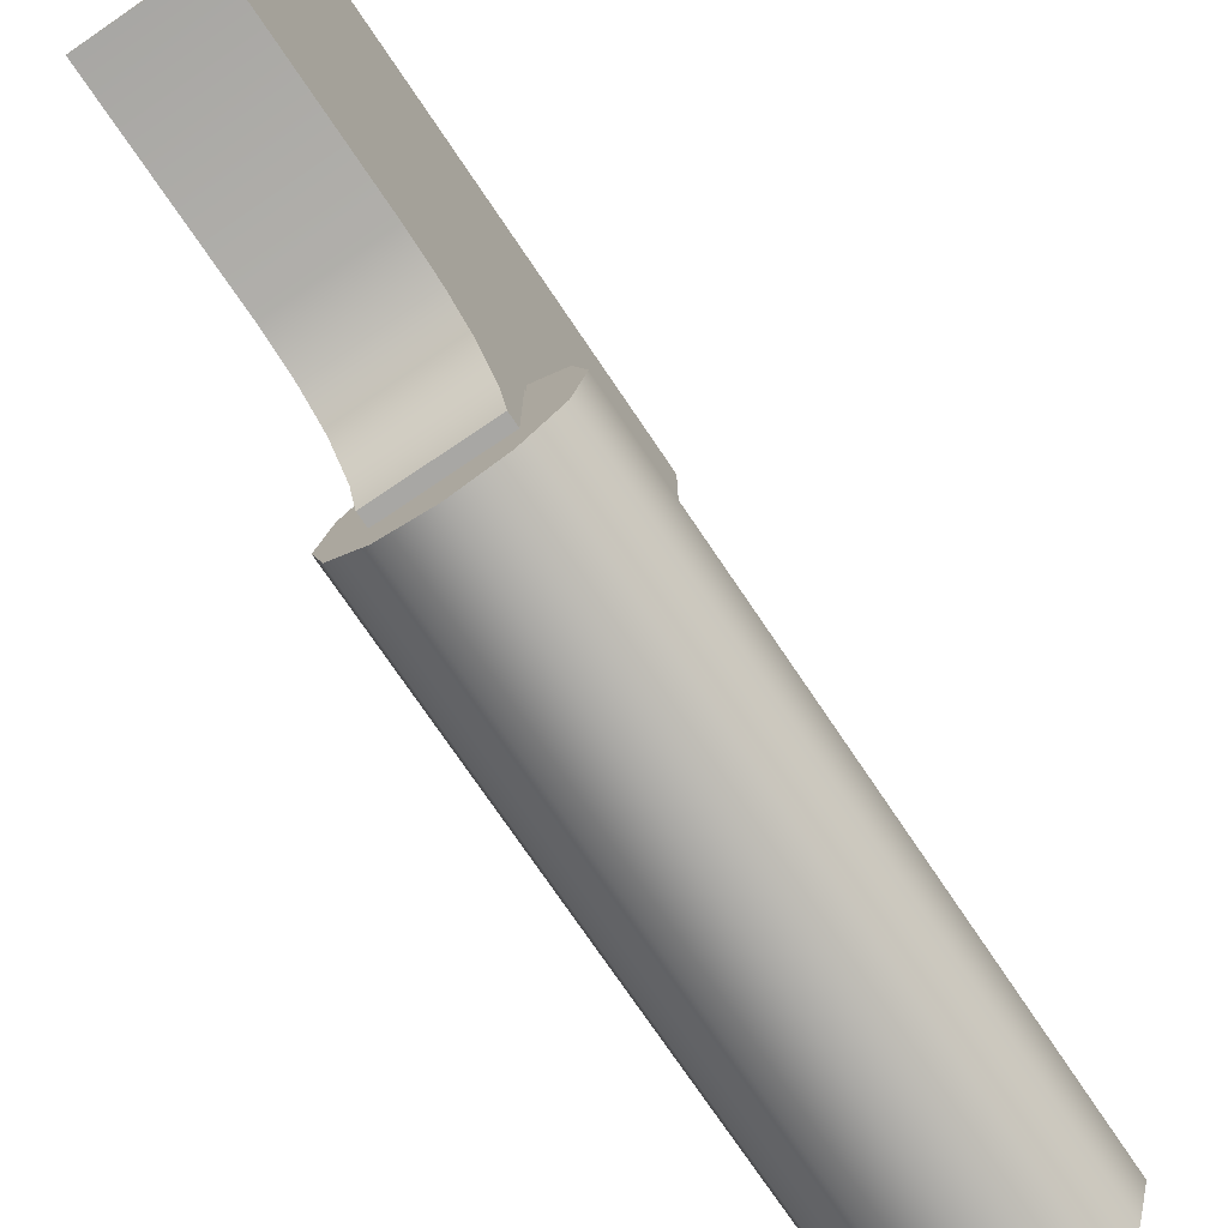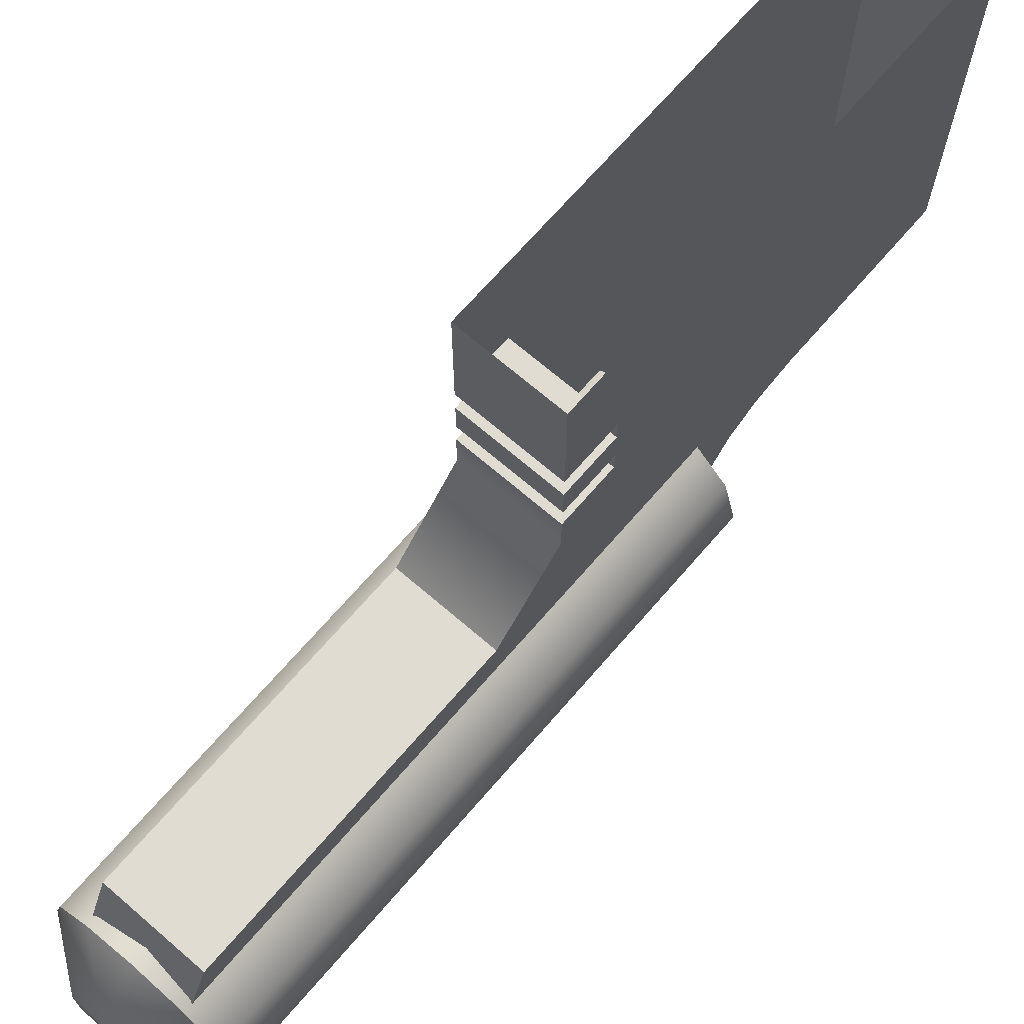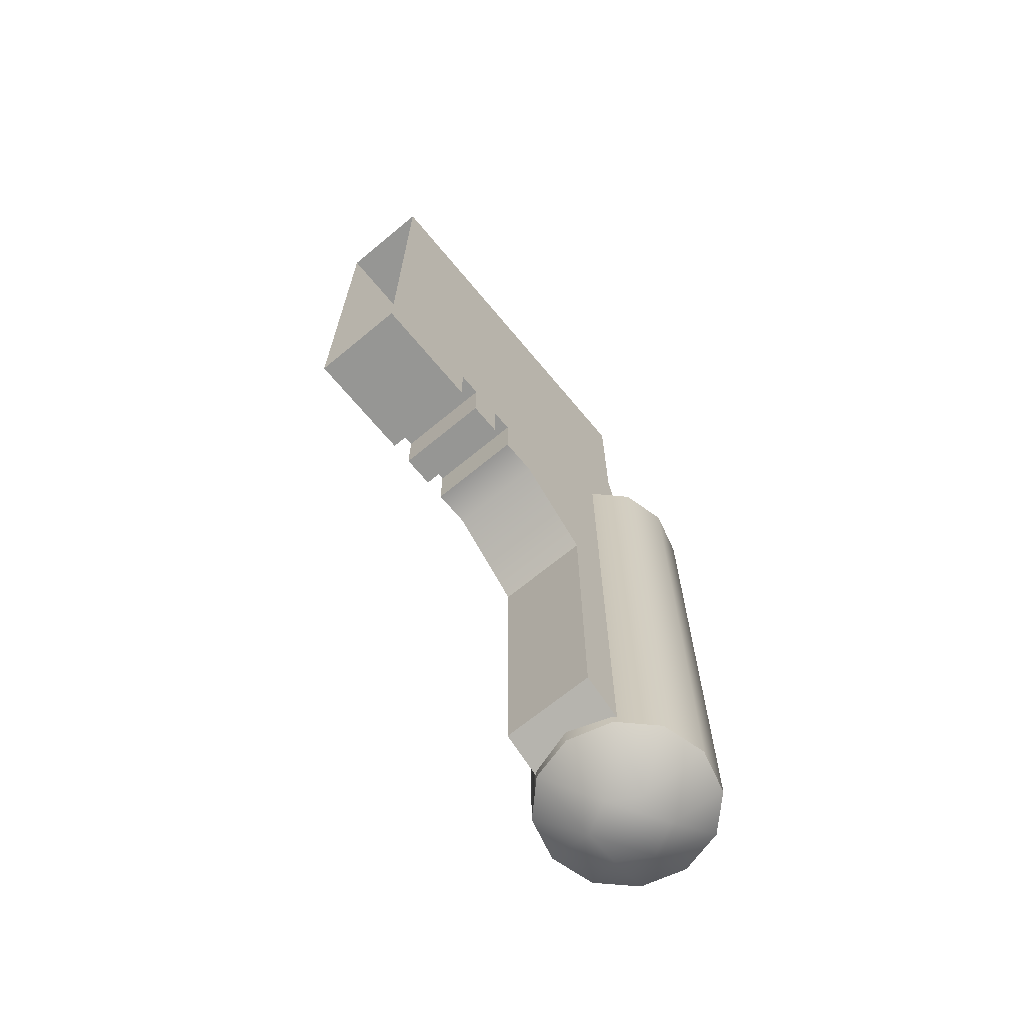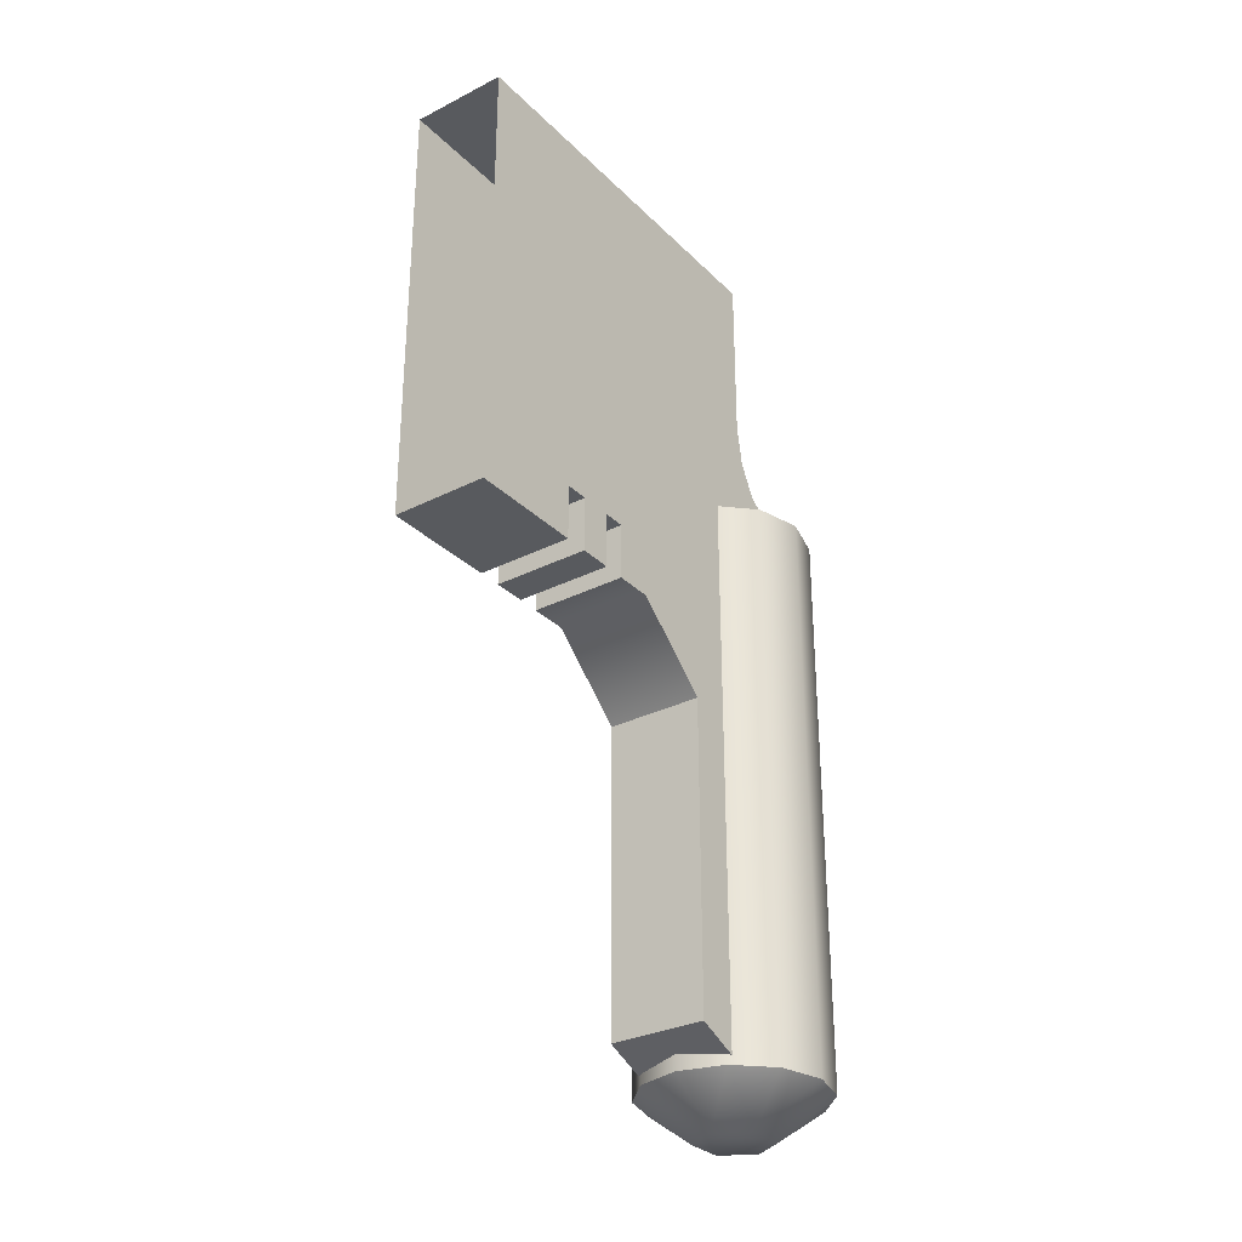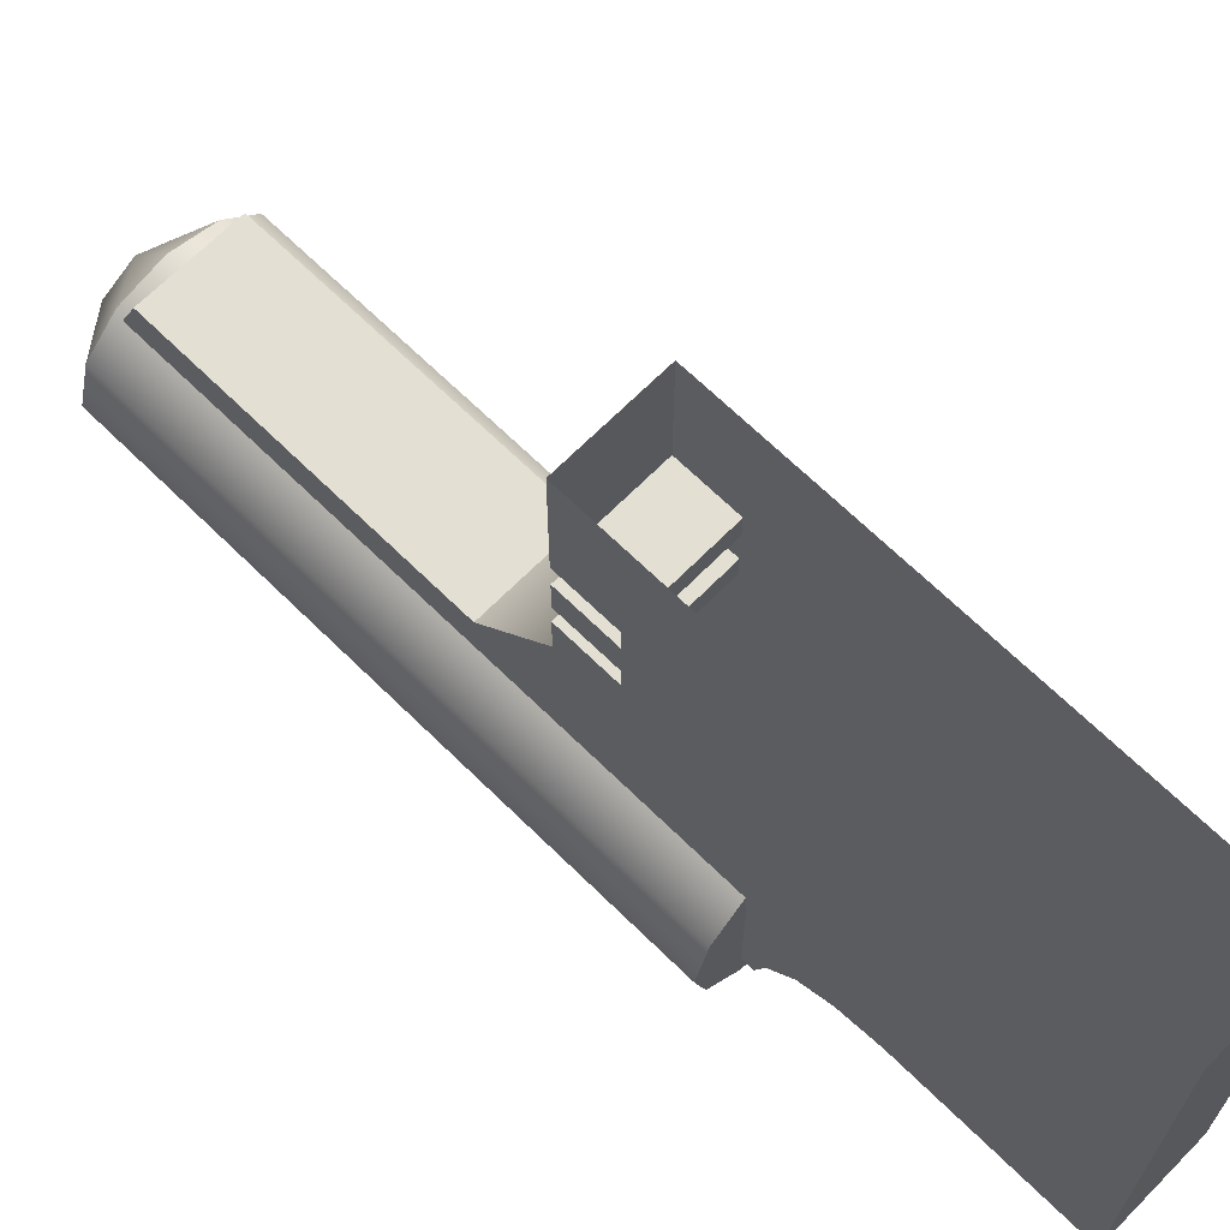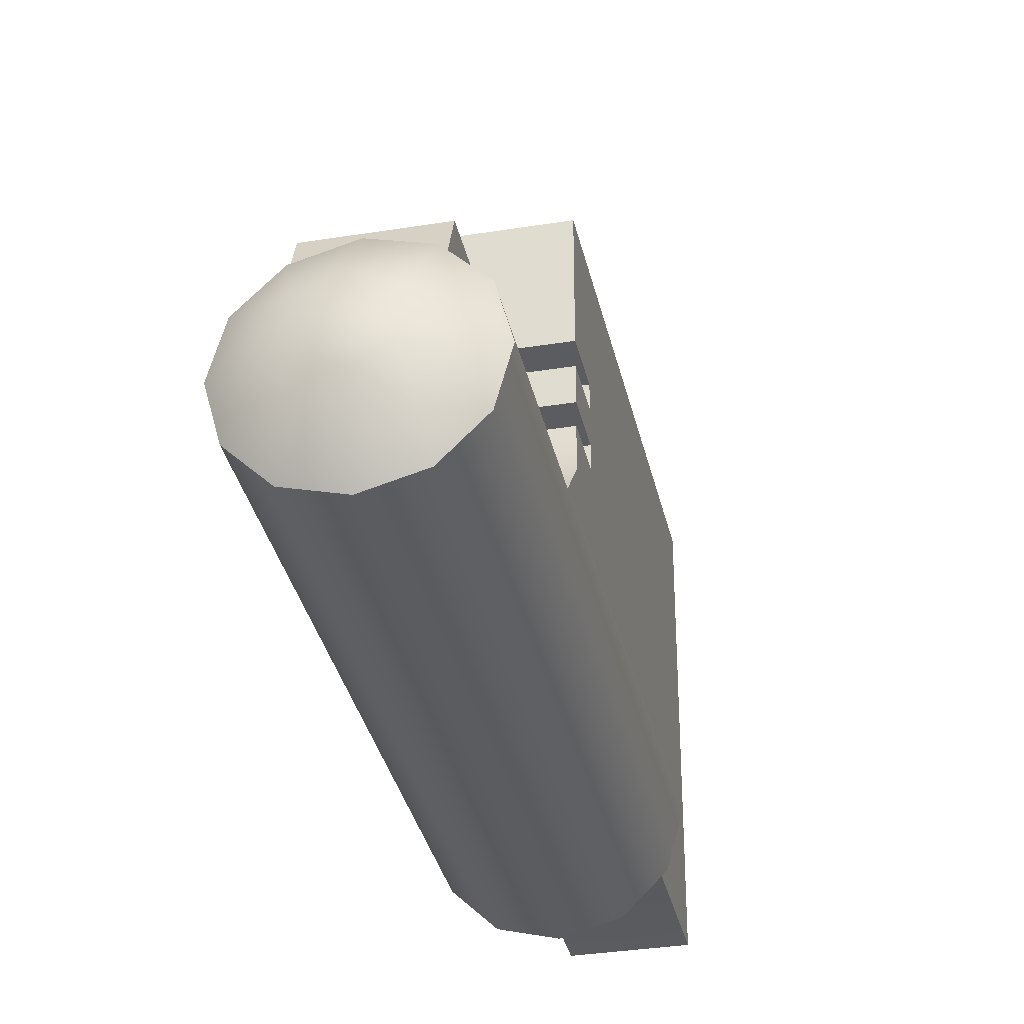
<metadata>
{"format":"obj","ext":"obj","renderer":"f3d","projection":"perspective","resolution":1024,"background":"white","views":[{"elev":-74.5,"azim":34.0,"up":"+Y"},{"elev":69.1,"azim":-139.2,"up":"+Y"},{"elev":-67.7,"azim":-140.3,"up":"+Z"},{"elev":-30.6,"azim":-143.9,"up":"+Z"},{"elev":67.1,"azim":-45.4,"up":"+Y"},{"elev":-34.2,"azim":-167.7,"up":"+Y"}]}
</metadata>
<code>
v  -0.6678 0.8038 -25.08
v  -0.6678 0.8039 -20.82
v  0.6678 0.8039 -20.82
v  0.6678 0.8038 -25.08
v  -0.6262 0.267 -17.62
v  -1.085 -0.191 -17.62
v  -1.252 -0.8177 -17.62
v  -0.6262 -1.902 -17.62
v  0 -2.071 -17.62
v  0.6262 -1.902 -17.62
v  0.6262 0.267 -17.62
v  0 0.4356 -17.62
v  -1.085 -1.444 -17.62
v  1.085 -1.444 -17.62
v  1.252 -0.8177 -17.62
v  1.085 -0.191 -17.62
v  -0.6678 2.729 -19.09
v  -0.6678 2.43 -19.09
v  -0.6678 -0.0335 -17.6
v  -0.6678 -1.416 -17.6
v  -0.6678 -1.416 -17.44
v  -0.6678 -1.053 -17.31
v  -0.6678 -0.6481 -16.98
v  -0.6678 -0.4254 -16.55
v  -0.6678 -0.3308 -16
v  -0.6678 -0.3308 -13.61
v  -0.6678 5.108 -13.61
v  -0.6678 3.185 -19.09
v  -0.6678 3.185 -19.85
v  -0.6678 2.729 -19.85
v  -0.6678 3.507 -19.09
v  -0.6678 5.106 -19.85
v  -0.6678 3.507 -19.85
v  -0.6678 1.904 -19.85
v  -0.6678 2.429 -19.85
v  0.6678 2.429 -19.85
v  0.6678 1.904 -19.85
v  -0.6678 -0.0336 -25.44
v  0 -1.342 -26
v  0.6262 -1.902 -25.45
v  0 -2.071 -25.45
v  0.4541 -1.08 -26
v  1.085 -1.444 -25.45
v  1.252 -0.8177 -25.45
v  0.4541 -0.5555 -26
v  1.085 -0.191 -25.45
v  0.6262 0.267 -25.45
v  0 -0.2933 -26
v  0 0.4356 -25.45
v  -0.4541 -1.08 -26
v  -0.4541 -0.5555 -26
v  0.6678 -1.416 -17.6
v  0.6678 -1.416 -17.44
v  0.6678 -0.0336 -25.44
v  0.6678 2.43 -19.09
v  0.6678 -0.0335 -17.6
v  0.6678 2.729 -19.09
v  0.6678 3.507 -19.09
v  0.6678 3.507 -19.85
v  0.6678 5.106 -19.85
v  0.6678 5.108 -13.61
v  0.6678 3.185 -19.09
v  0.6678 -0.3308 -13.61
v  0.6678 -0.3308 -16
v  0.6678 -0.4254 -16.55
v  0.6678 -0.6481 -16.98
v  0.6678 -1.053 -17.31
v  0.6678 2.729 -19.85
v  0.6678 3.185 -19.85
v  -0.6262 -1.902 -25.45
v  -1.085 -1.444 -25.45
v  -1.252 -0.8177 -25.45
v  -1.085 -0.191 -25.45
v  -0.6262 0.267 -25.45
o acc1
g acc1
f 1 2 3
f 3 4 1
f 5 6 7
f 8 9 10
f 7 8 10
f 10 11 7
f 5 7 11
f 11 12 5
f 7 13 8
f 10 14 15
f 10 15 11
f 15 16 11
f 17 18 19
f 19 20 21
f 21 22 19
f 22 23 19
f 19 23 24
f 19 24 25
f 25 26 19
f 19 26 17
f 17 26 27
f 27 28 17
f 17 28 29
f 29 30 17
f 31 28 27
f 27 32 31
f 31 32 33
f 34 35 36
f 36 37 34
f 2 34 37
f 37 3 2
f 2 1 38
f 38 19 2
f 2 19 18
f 18 34 2
f 34 18 35
f 39 40 41
f 40 39 42
f 42 43 40
f 44 43 42
f 42 45 44
f 46 44 45
f 45 47 46
f 47 45 48
f 48 49 47
f 45 42 39
f 39 48 45
f 48 39 50
f 50 51 48
f 21 20 52
f 52 53 21
f 38 1 4
f 4 54 38
f 37 36 55
f 3 37 55
f 56 55 57
f 55 56 3
f 3 56 54
f 54 4 3
f 58 59 60
f 61 58 60
f 58 61 62
f 57 62 61
f 61 63 57
f 57 63 56
f 64 56 63
f 64 65 56
f 56 65 66
f 66 67 56
f 56 67 53
f 56 53 52
f 57 68 69
f 69 62 57
f 64 63 26
f 26 25 64
f 65 64 25
f 25 24 65
f 66 65 24
f 24 23 66
f 67 66 23
f 23 22 67
f 53 67 22
f 22 21 53
f 9 41 40
f 40 10 9
f 10 40 43
f 43 14 10
f 14 43 44
f 44 15 14
f 15 44 46
f 46 16 15
f 16 46 47
f 47 11 16
f 11 47 49
f 49 12 11
f 39 41 70
f 70 50 39
f 50 70 71
f 50 71 72
f 72 51 50
f 51 72 73
f 51 73 74
f 74 48 51
f 48 74 49
f 59 33 32
f 32 60 59
f 68 30 29
f 29 69 68
f 31 33 59
f 59 58 31
f 29 28 62
f 62 69 29
f 17 30 68
f 68 57 17
f 27 26 63
f 63 61 27
f 28 31 58
f 58 62 28
f 18 17 57
f 57 55 18
f 35 18 55
f 55 36 35
f 41 9 8
f 8 70 41
f 70 8 13
f 13 71 70
f 71 13 7
f 7 72 71
f 72 7 6
f 6 73 72
f 73 6 5
f 5 74 73
f 74 5 12
f 12 49 74

</code>
